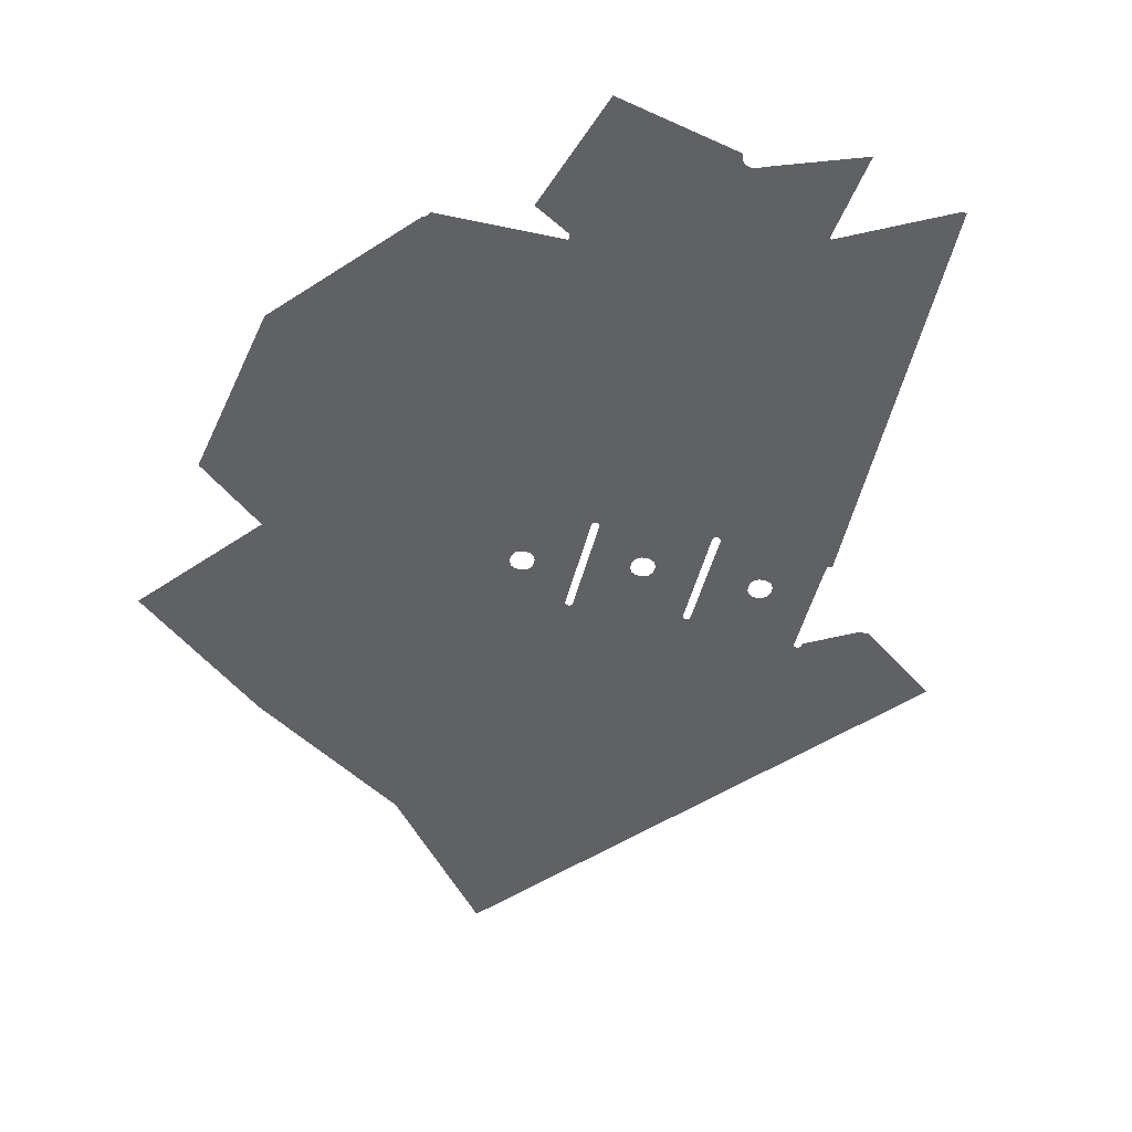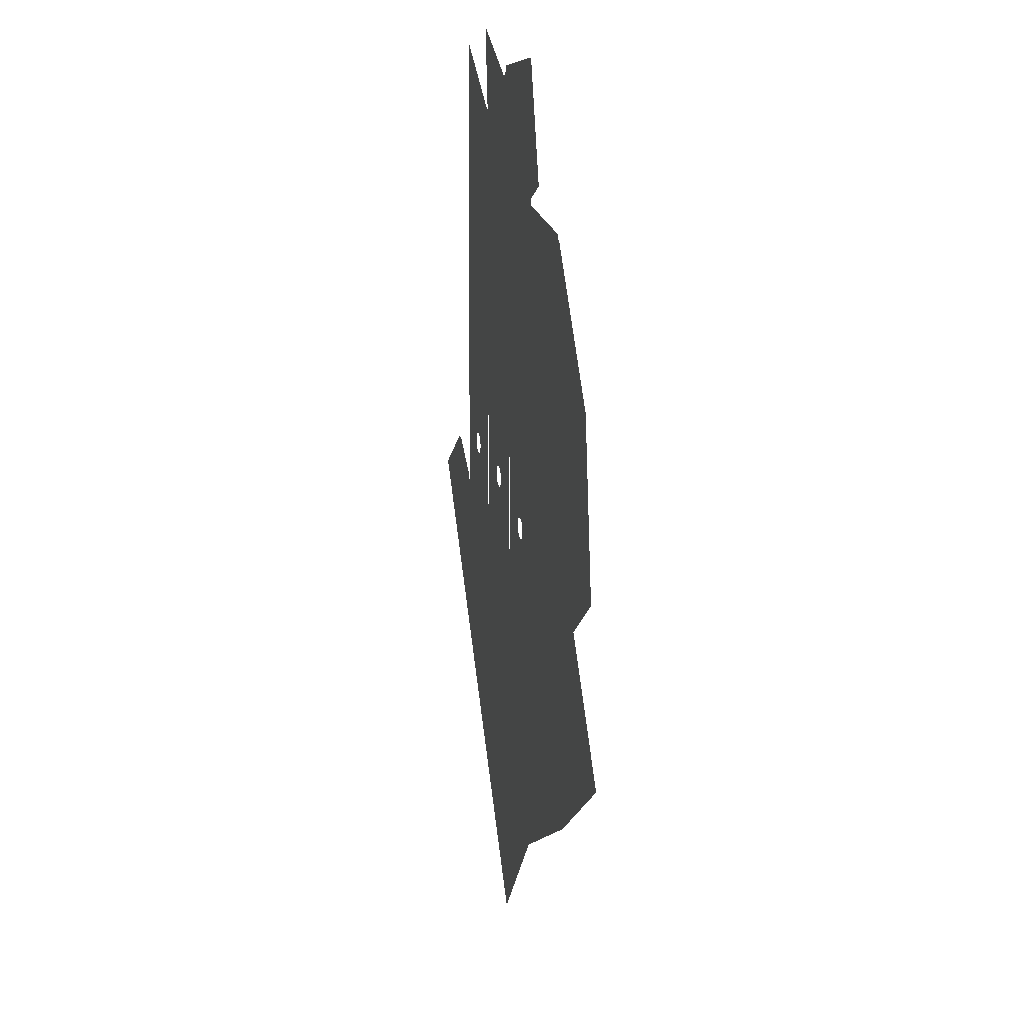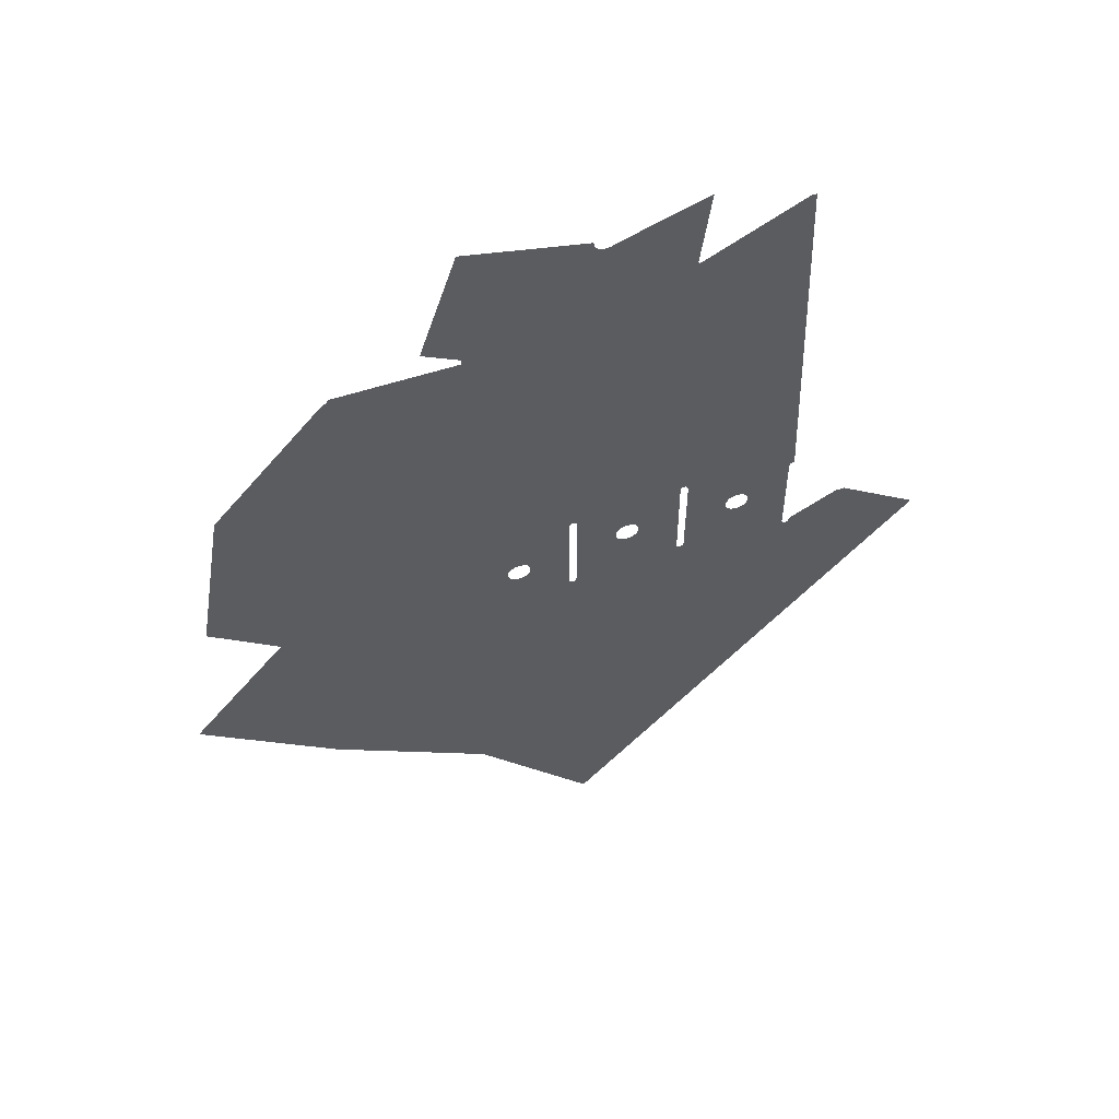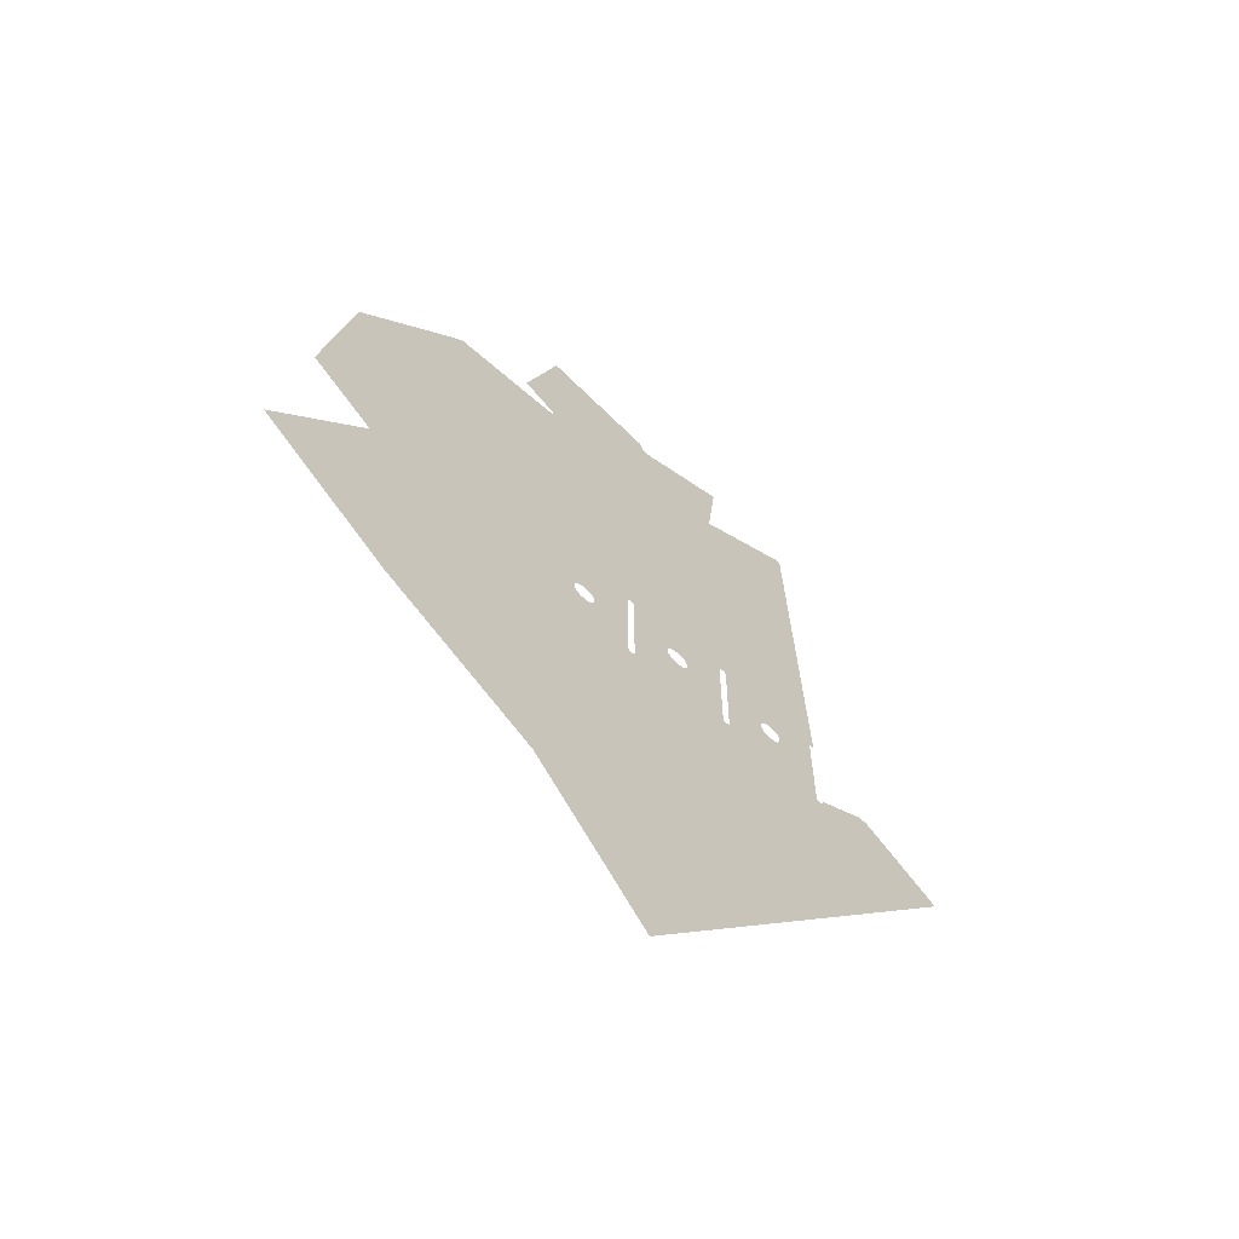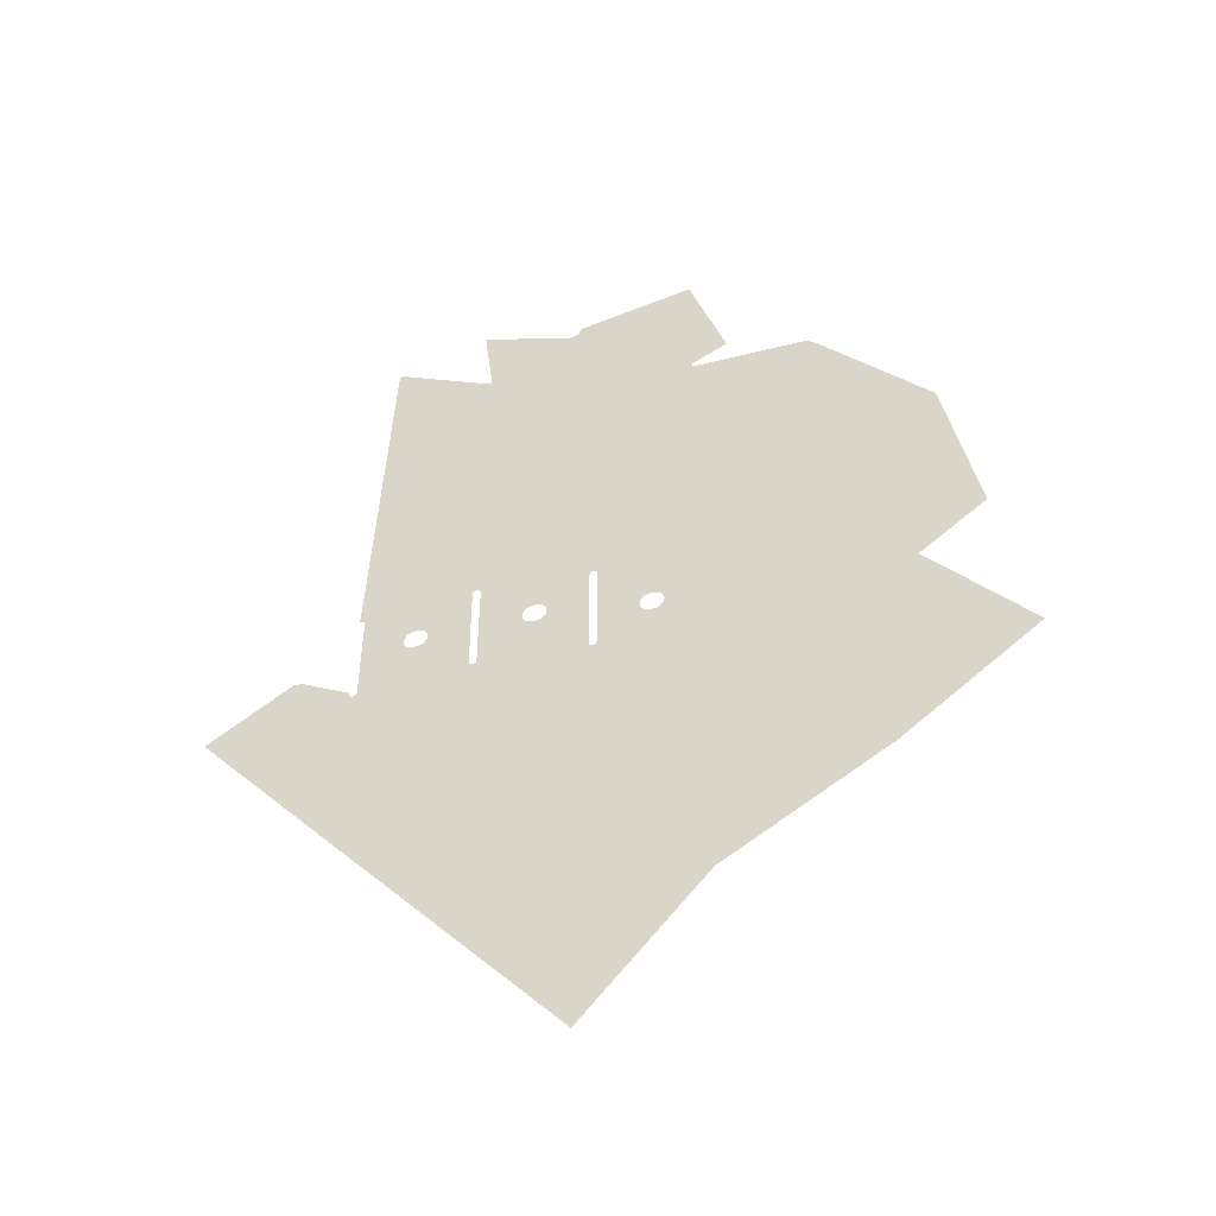
<metadata>
{"format":"obj","ext":"obj","renderer":"f3d","projection":"perspective","resolution":1024,"background":"white","views":[{"elev":-48.7,"azim":165.7,"up":"+Z"},{"elev":20.5,"azim":78.0,"up":"+Y"},{"elev":57.6,"azim":162.0,"up":"+Y"},{"elev":-64.8,"azim":138.4,"up":"+Y"},{"elev":-51.0,"azim":15.9,"up":"+Y"}]}
</metadata>
<code>
o LM_All_Lights_GIlight007_Playfi
v 350.4 867.6 -0
v 439.9 819.7 -0
v 354.1 868.1 -0
v 529.4 771.8 -0
v 511.4 868.9 -0
v 434.9 897.8 -0
v 635.3 900.4 -0.0001
v 529.2 876.4 -0
v 529.4 771.8 -0
v 529.2 876.4 -0
v 528.6 872.6 -0
v 526.5 868.9 -0
v 515.2 866.7 -0
v 522.7 866.7 -0
v 519 866.2 -0
v 441.8 819.9 -0
v 443.6 821 -0
v 635.3 900.4 -0.0001
v 529.4 771.8 -0
v 668 794 -5e-05
v 529.4 771.8 -0
v 443.6 821 -0
v 441.8 819.9 -0
v 386.9 691 -0
v 668 794 -5e-05
v 529.4 771.8 -0
v 667.6 793.8 -5e-05
v 638.8 777.2 -5e-05
v 667.6 793.8 -5e-05
v 529.4 771.8 -0
v 638.8 777.2 -5e-05
v 529.4 771.8 -0
v 636.9 776.1 -5e-05
v 635.8 774.2 -5e-05
v 636.9 776.1 -5e-05
v 529.4 771.8 -0
v 635.5 772.2 -5e-05
v 635.8 774.2 -5e-05
v 529.4 771.8 -0
v 635.8 770.3 -5e-05
v 635.5 772.2 -5e-05
v 529.4 771.8 -0
v 636.9 768.4 -5e-05
v 635.8 770.3 -5e-05
v 529.4 771.8 -0
v 635.8 770.3 -5e-05
v 636.9 768.4 -5e-05
v 742.1 768.8 -0.0001
v 476.5 643.1 -0
v 344.6 686 -0
v 636.9 768.4 -5e-05
v 744.3 765 -0.0001
v 742.1 768.8 -0.0001
v 344 685.9 -0
v 537.6 637 -0
v 636.9 768.4 -5e-05
v 529.4 771.8 -0
v 645 633.6 -5e-05
v 744.3 765 -0.0001
v 636.9 768.4 -5e-05
v 646.9 632.5 -5e-05
v 748.1 762.8 -0.0001
v 744.3 765 -0.0001
v 485.3 642.1 -0
v 486 642.1 -0
v 535.7 637.3 -0
v 536.3 637.4 -0
v 536.9 637.3 -0
v 537.6 637 -0
v 645 633.6 -5e-05
v 636.9 768.4 -5e-05
v 537.6 637 -0
v 645 633.6 -5e-05
v 646.9 632.5 -5e-05
v 744.3 765 -0.0001
v 646.9 632.5 -5e-05
v 696.4 572.7 -5e-05
v 748.1 762.8 -0.0001
v 423.5 514.5 -0
v 696.4 572.7 -5e-05
v 847.1 643.1 -0.0001
v 748.1 762.8 -0.0001
v 338.9 504.4 -0
v 441.3 512.5 -0
v 442.5 512.4 -0
v 542 502.9 -0
v 543.3 503.1 -0
v 544.5 502.9 -0
v 545.7 502.2 -0
v 645 633.6 -5e-05
v 537.6 637 -0
v 545.7 502.2 -0
v 646.9 632.5 -5e-05
v 645 633.6 -5e-05
v 545.7 502.2 -0
v 696.4 572.7 -5e-05
v 646.9 632.5 -5e-05
v 337.6 504.2 -0
v 696.4 572.7 -5e-05
v 722.1 550.1 -0.0001
v 847.1 643.1 -0.0001
v 442.5 512.4 -0
v 542 502.9 -0
v 486 642.1 -0
v 544.5 502.9 -0
v 545.7 502.2 -0
v 537.6 637 -0
v 722.1 550.1 -0.0001
v 724 549 -0.0001
v 847.1 643.1 -0.0001
v 724 549 -0.0001
v 725.1 547 -0.0001
v 847.1 643.1 -0.0001
v 725.1 547 -0.0001
v 725.4 545.1 -0.0001
v 847.1 643.1 -0.0001
v 725.1 543.2 -0.0001
v 847.1 643.1 -0.0001
v 725.4 545.1 -0.0001
v 440.1 512.4 -0
v 438.8 511.7 -0
v 438.1 510.4 -0
v 437.3 508.3 -0
v 722.1 550.1 -0.0001
v 696.4 572.7 -5e-05
v 597.1 457 -0.0001
v 443.7 511.7 -0
v 444.4 510.4 -0
v 540.8 502.2 -0
v 443.7 511.7 -0
v 540.8 502.2 -0
v 873.5 482.4 -0.0001
v 847.1 643.1 -0.0001
v 725.1 543.2 -0.0001
v 340.1 504.2 -0
v 696.4 572.7 -5e-05
v 545.7 502.2 -0
v 597.1 457 -0.0001
v 423.5 514.5 -0
v 340.1 504.2 -0
v 341.3 503.5 -0
v 341.3 503.5 -0
v 342 502.3 -0
v 724 549 -0.0001
v 722.1 550.1 -0.0001
v 600.9 454.8 -0.0001
v 724 549 -0.0001
v 600.9 454.8 -0.0001
v 725.1 547 -0.0001
v 444.6 508.1 -0
v 488.9 475 -0
v 492.8 475.5 -0
v 725.1 547 -0.0001
v 603.1 450.9 -0.0001
v 725.4 545.1 -0.0001
v 385.7 475.7 -0
v 725.1 543.2 -0.0001
v 725.4 545.1 -0.0001
v 603.7 447.1 -0.0001
v 540.1 501 -0
v 496.6 475 -0
v 539.8 499 -0
v 485.1 472.8 -0
v 444.6 508.1 -0
v 444.6 488.9 -0
v 385.7 475.7 -0
v 342 502.3 -0
v 342.2 499.9 -0
v 389.6 476.2 -0
v 393.4 475.7 -0
v 397.3 473.5 -0
v 485.1 472.8 -0
v 399.5 469.6 -0
v 545.7 502.2 -0
v 546.4 501 -0
v 597.1 457 -0.0001
v 546.6 498.6 -0
v 593.2 457.5 -0.0001
v 546.4 501 -0
v 500.5 472.8 -0
v 399.5 469.6 -0
v 400 465.8 -0
v 437.8 421.9 -0
v 539.8 499 -0
v 500.5 472.8 -0
v 502.7 468.9 -0
v 400 465.8 -0
v 399.5 461.9 -0
v 342.2 499.9 -0
v 381.9 473.5 -0
v 502.7 468.9 -0
v 503.2 465.1 -0
v 482.9 468.9 -0
v 379.7 469.6 -0
v 722.1 550.1 -0.0001
v 597.1 457 -0.0001
v 600.9 454.8 -0.0001
v 502.7 461.2 -0
v 482.9 468.9 -0
v 444.6 488.9 -0
v 482.3 465.1 -0
v 379.1 465.8 -0
v 379.7 469.6 -0
v 600.9 454.8 -0.0001
v 603.1 450.9 -0.0001
v 725.1 547 -0.0001
v 482.9 461.2 -0
v 379.7 461.9 -0
v 379.1 465.8 -0
v 603.1 450.9 -0.0001
v 603.7 447.1 -0.0001
v 725.4 545.1 -0.0001
v 546.4 501 -0
v 593.2 457.5 -0.0001
v 597.1 457 -0.0001
v 546.6 498.6 -0
v 589.4 457 -0.0001
v 593.2 457.5 -0.0001
v 546.6 498.6 -0
v 585.5 454.8 -0.0001
v 589.4 457 -0.0001
v 603.7 447.1 -0.0001
v 603.1 443.2 -0.0001
v 725.1 543.2 -0.0001
v 546.6 498.6 -0
v 546.5 441.2 -0
v 585.5 454.8 -0.0001
v 444.5 420 -0
v 539.8 412.4 -0
v 342 411.9 -0
v 485.1 457.4 -0
v 397.3 458.1 -0
v 546.5 441.2 -0
v 583.3 450.9 -0.0001
v 585.5 454.8 -0.0001
v 488.9 455.2 -0
v 393.4 455.9 -0
v 492.8 454.6 -0
v 500.5 457.4 -0
v 546.5 441.2 -0
v 582.8 447.1 -0.0001
v 583.3 450.9 -0.0001
v 438 418.8 -0
v 393.4 455.9 -0
v 389.6 455.3 -0
v 812.5 432.4 -0.0001
v 873.5 482.4 -0.0001
v 725.1 543.2 -0.0001
v 583.3 443.2 -0.0001
v 582.8 447.1 -0.0001
v 546.5 441.2 -0
v 379.7 461.9 -0
v 342 411.9 -0
v 381.9 458.1 -0
v 546.5 441.2 -0
v 585.5 439.4 -0.0001
v 583.3 443.2 -0.0001
v 385.7 455.9 -0
v 751.6 382.4 -0.0001
v 603.1 443.2 -0.0001
v 529.4 385.9 -0
v 496.6 455.2 -0
v 437.9 420 -0
v 444.3 418.8 -0
v 438 418.8 -0
v 585.5 439.4 -0.0001
v 546.5 441.2 -0
v 546.5 410.6 -0
v 389.6 455.3 -0
v 546.5 410.6 -0
v 589.4 437.2 -0.0001
v 585.5 439.4 -0.0001
v 589.4 437.2 -0.0001
v 546.3 409.4 -0
v 593.2 436.6 -0.0001
v 545.6 408.1 -0
v 597 437.2 -0.0001
v 593.2 436.6 -0.0001
v 751.6 382.4 -0.0001
v 812.5 432.4 -0.0001
v 546.5 410.6 -0
v 546.3 409.4 -0
v 589.4 437.2 -0.0001
v 545.6 408.1 -0
v 593.2 436.6 -0.0001
v 546.3 409.4 -0
v 438.7 417.6 -0
v 341.9 410.6 -0
v 341.2 409.4 -0
v 439.9 416.9 -0
v 317.6 385.9 -0
v 291.2 439.6 -0
v 287.7 439.1 -0
v 284.2 439.6 -0
v 529.4 385.9 -0
v 597 437.2 -0.0001
v 545.6 408.1 -0
v 443.6 417.6 -0
v 529.4 385.9 -0
v 443.6 417.6 -0
v 442.4 416.9 -0
v 442.4 416.9 -0
v 441.2 416.7 -0
v 335.4 413.7 -0
v 539.8 410.6 -0
v 540 409.4 -0
v 540.7 408.1 -0
v 541.9 407.4 -0
v 540.7 408.1 -0
v 545.6 408.1 -0
v 544.4 407.4 -0
v 543.1 407.3 -0
v 541.9 407.4 -0
v 423.5 385.9 -0
v 335.4 411.9 -0
v 335.6 410.6 -0
v 335.6 410.6 -0
v 317.6 385.9 -0
v 336.3 409.4 -0
v 341.2 409.4 -0
v 340 408.7 -0
v 336.3 409.4 -0
v 337.5 408.7 -0
v 338.7 408.6 -0
v 340 408.7 -0
v 211.8 385.9 -0
v 619.2 285.9 -0.0001
v 600.9 439.4 -0.0001
v 600.9 439.4 -0.0001
v 597 437.2 -0.0001
v 618.1 284 -0.0001
v 690.6 332.4 -0.0001
v 751.6 382.4 -0.0001
v 603.1 443.2 -0.0001
v 597 437.2 -0.0001
v 529.4 385.9 -0
v 616.2 282.9 -0.0001
v 690.6 332.4 -0.0001
v 603.1 443.2 -0.0001
v 619.2 285.9 -0.0001
v 291.2 289.4 -0
v 812.5 432.4 -0.0001
v 900 321.6 -0.0001
v 600.9 439.4 -0.0001
v 618.1 284 -0.0001
v 597 437.2 -0.0001
v 616.2 282.9 -0.0001
v 529.4 192.9 -0
v 423.5 192.9 -0
v 529.4 385.9 -0
v 582.4 257.3 -5e-05
v 616.2 282.9 -0.0001
v 778 221.6 -0.0001
v 370.6 192.9 -0
v 529.4 385.9 -0
v 529.4 192.9 -0
v 582.4 257.3 -5e-05
v 900 321.6 -0.0001
v 423.5 385.9 -0
v 423.5 192.9 -0
v 529.4 192.9 -0
v 635.3 128.6 -0.0001
v 582.4 257.3 -5e-05
v 635.3 128.6 -0.0001
v 616.2 282.9 -0.0001
v 778 221.6 -0.0001
v 619.2 285.9 -0.0001
v 706.7 175.1 -0.0001
v 582.4 257.3 -5e-05
v 529.4 192.9 -0
v 635.3 128.6 -0.0001
v 706.7 175.1 -0.0001
v 619.2 285.9 -0.0001
v 635.3 128.6 -0.0001
v 450 96.47 -0
v 529.4 -0 -0
v 529.4 192.9 -0
v 529.4 -0 -0
v 635.3 128.6 -0.0001
f 3 2 1
f 6 5 4
f 9 8 7
f 11 10 4
f 12 11 4
f 5 13 4
f 14 12 4
f 13 15 4
f 15 14 4
f 3 16 2
f 6 4 17
f 20 19 18
f 23 22 21
f 2 16 4
f 1 2 24
f 27 26 25
f 30 29 28
f 33 32 31
f 36 35 34
f 39 38 37
f 42 41 40
f 45 44 43
f 48 47 46
f 2 4 49
f 50 1 24
f 53 52 51
f 54 1 50
f 57 56 55
f 24 2 49
f 60 59 58
f 63 62 61
f 49 4 64
f 64 4 65
f 65 4 66
f 66 4 67
f 67 4 68
f 68 4 69
f 72 71 70
f 75 74 73
f 78 77 76
f 50 24 79
f 82 81 80
f 54 50 83
f 24 49 79
f 49 64 84
f 65 85 64
f 65 66 86
f 67 87 66
f 87 67 68
f 88 68 69
f 91 90 89
f 94 93 92
f 50 79 83
f 97 96 95
f 49 84 79
f 83 98 54
f 85 84 64
f 101 100 99
f 104 103 102
f 87 86 66
f 88 87 68
f 107 106 105
f 110 109 108
f 113 112 111
f 116 115 114
f 119 118 117
f 84 120 79
f 120 121 79
f 121 122 79
f 122 123 79
f 126 125 124
f 86 127 85
f 129 128 127
f 103 131 130
f 134 133 132
f 83 79 135
f 138 137 136
f 141 140 139
f 143 142 79
f 146 145 144
f 149 148 147
f 128 151 150
f 129 152 128
f 155 154 153
f 156 143 79
f 159 158 157
f 129 160 152
f 160 162 161
f 165 164 163
f 152 151 128
f 168 167 166
f 170 169 79
f 169 156 79
f 79 171 170
f 151 172 150
f 79 173 171
f 176 175 174
f 160 161 152
f 179 178 177
f 162 180 161
f 139 182 181
f 123 183 79
f 186 185 184
f 79 188 187
f 156 190 189
f 192 191 162
f 193 165 163
f 190 194 189
f 197 196 195
f 198 192 162
f 201 200 199
f 203 202 168
f 206 205 204
f 200 201 207
f 209 208 189
f 212 211 210
f 215 214 213
f 218 217 216
f 221 220 219
f 224 223 222
f 188 79 183
f 227 226 225
f 200 207 228
f 229 198 162
f 230 189 208
f 207 231 228
f 232 188 183
f 235 234 233
f 231 236 228
f 237 232 183
f 238 228 236
f 239 198 229
f 242 241 240
f 245 244 243
f 248 247 246
f 251 250 249
f 254 253 252
f 257 256 255
f 254 258 253
f 260 117 259
f 258 245 253
f 262 239 261
f 238 262 261
f 183 263 237
f 228 238 264
f 263 265 237
f 268 267 266
f 230 269 265
f 272 271 270
f 275 274 273
f 278 277 276
f 238 261 264
f 280 279 134
f 261 239 229
f 283 282 281
f 286 285 284
f 288 265 287
f 290 289 287
f 288 230 265
f 293 292 291
f 294 293 291
f 289 288 287
f 297 296 295
f 264 261 298
f 301 300 299
f 303 302 261
f 291 290 303
f 291 292 304
f 261 229 305
f 305 306 261
f 306 307 261
f 291 289 290
f 309 308 299
f 311 310 261
f 261 313 312
f 312 311 261
f 303 261 314
f 315 291 304
f 316 291 315
f 303 314 291
f 319 318 317
f 318 321 320
f 323 291 322
f 325 291 324
f 324 291 323
f 291 326 294
f 328 260 327
f 331 330 329
f 334 333 332
f 337 336 335
f 340 339 338
f 341 326 291
f 343 259 342
f 340 345 344
f 345 347 346
f 348 314 261
f 349 291 314
f 352 351 350
f 353 338 279
f 341 291 354
f 357 356 355
f 358 353 279
f 340 338 353
f 361 360 359
f 354 291 349
f 340 362 345
f 345 362 347
f 365 364 363
f 368 367 366
f 371 370 369
f 374 373 372
f 375 354 349
f 376 349 348
f 379 378 377
f 375 349 376

</code>
